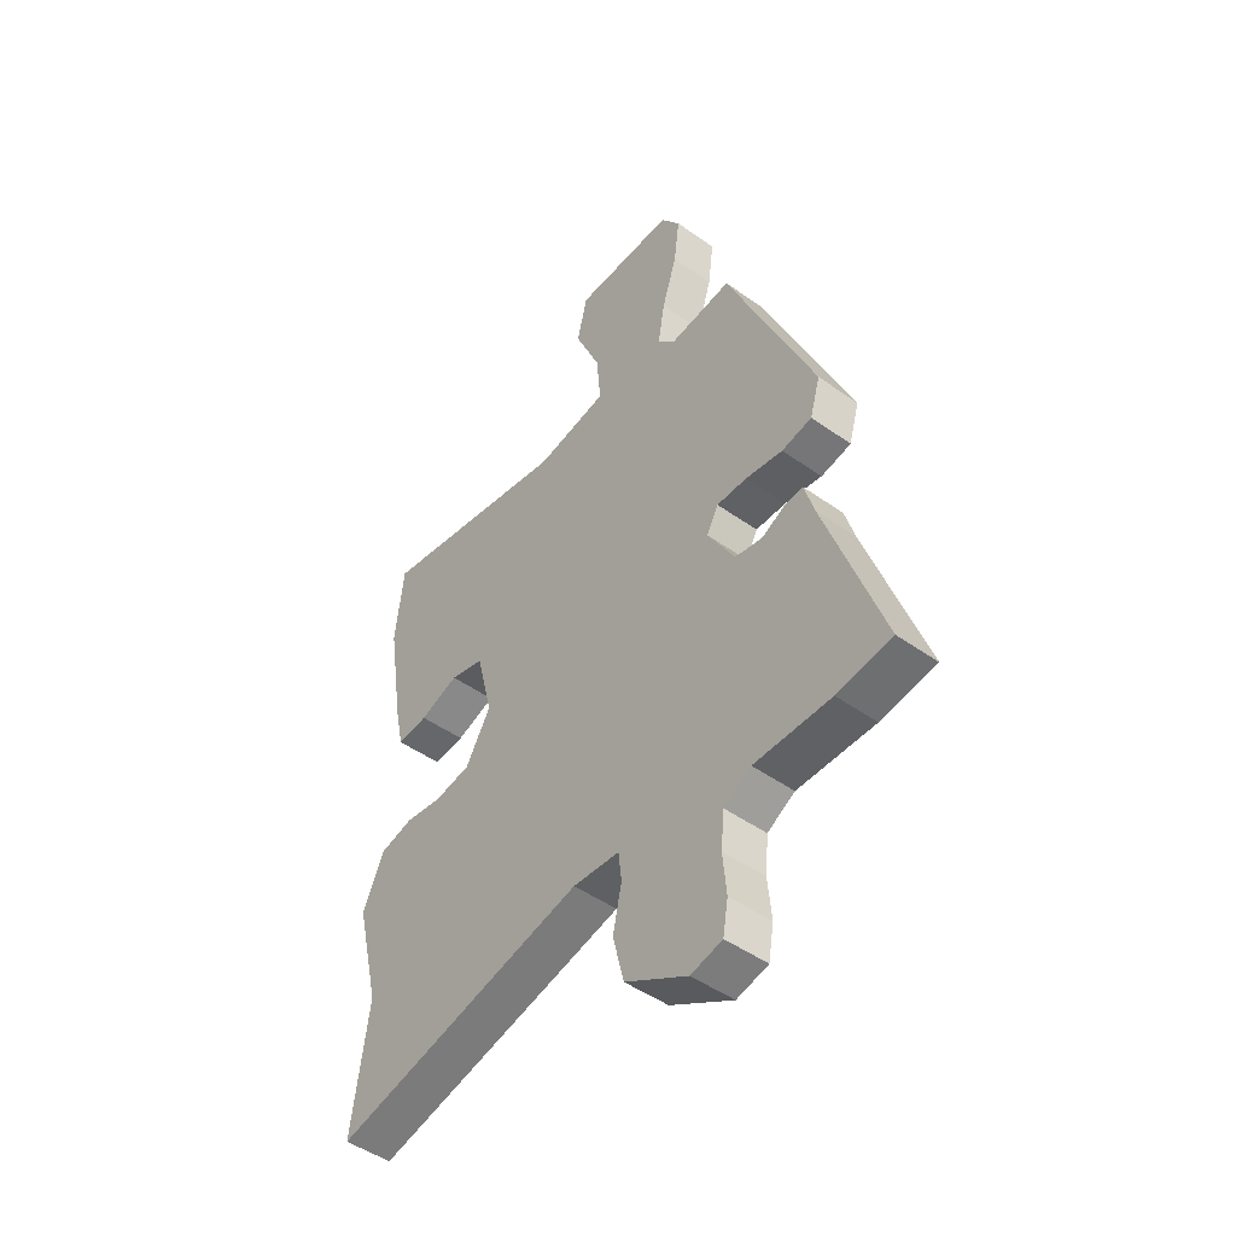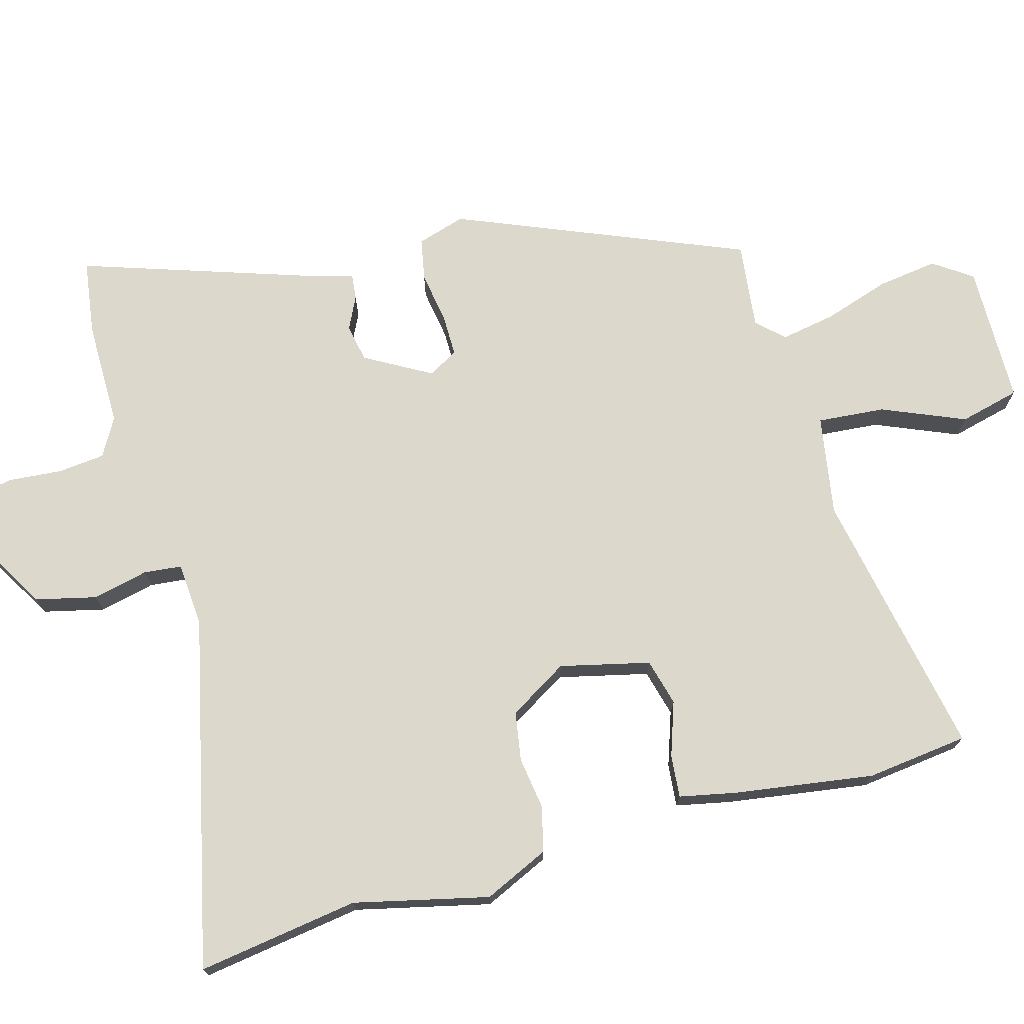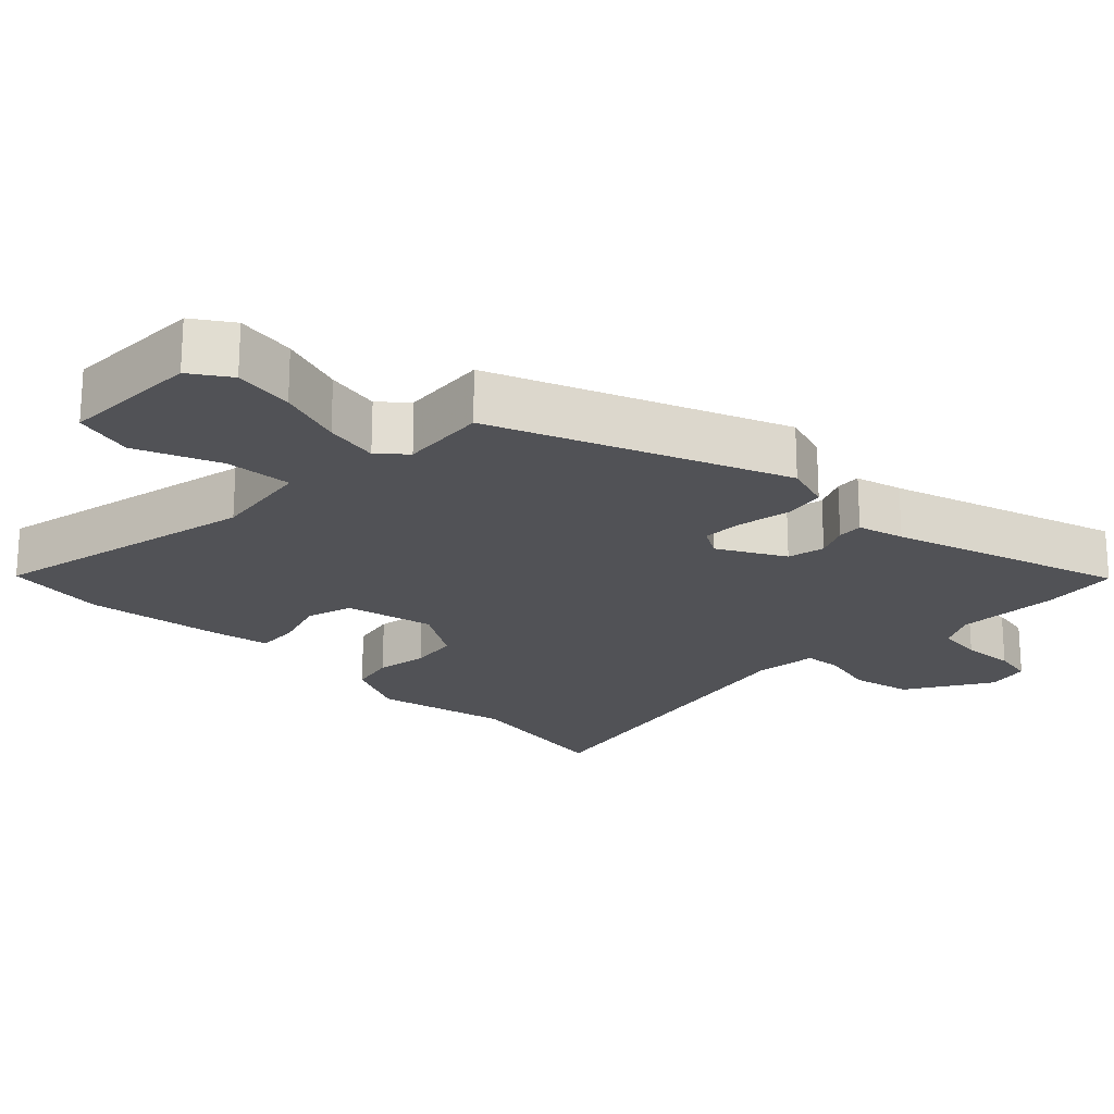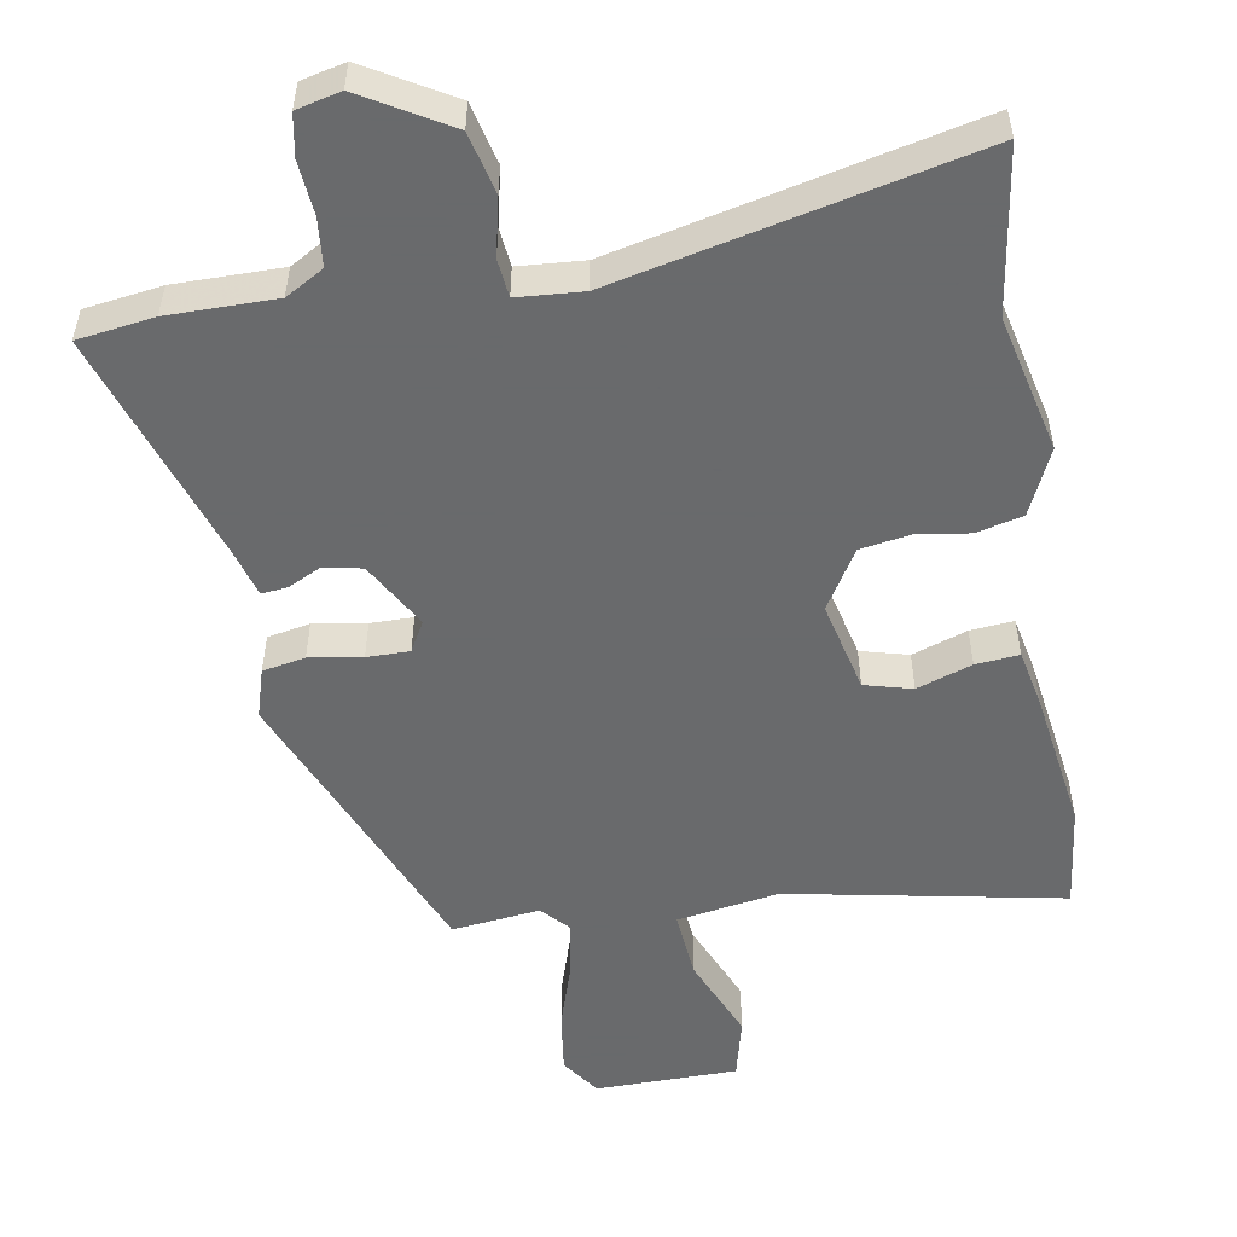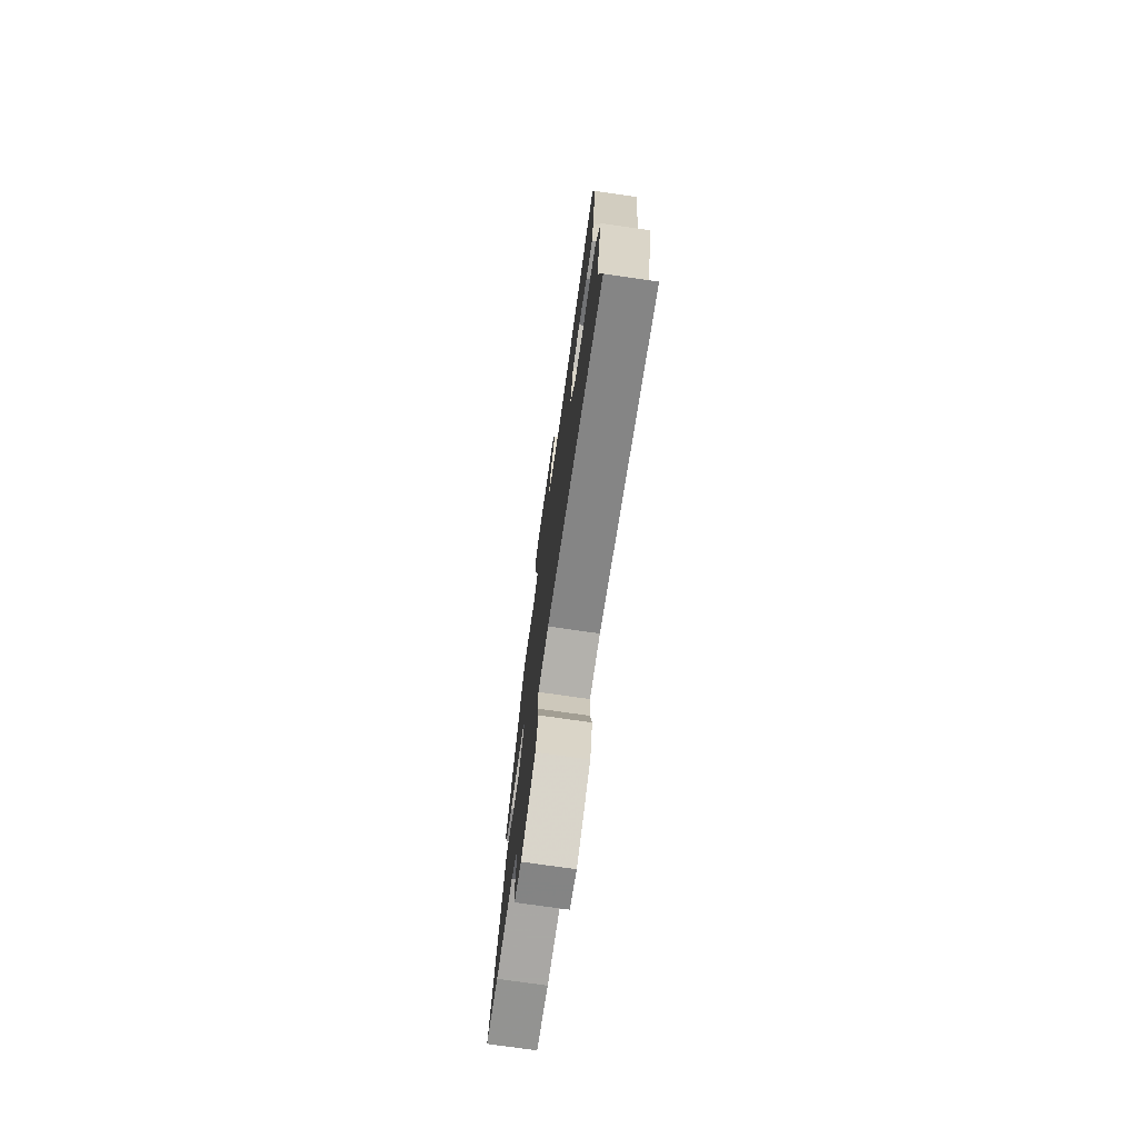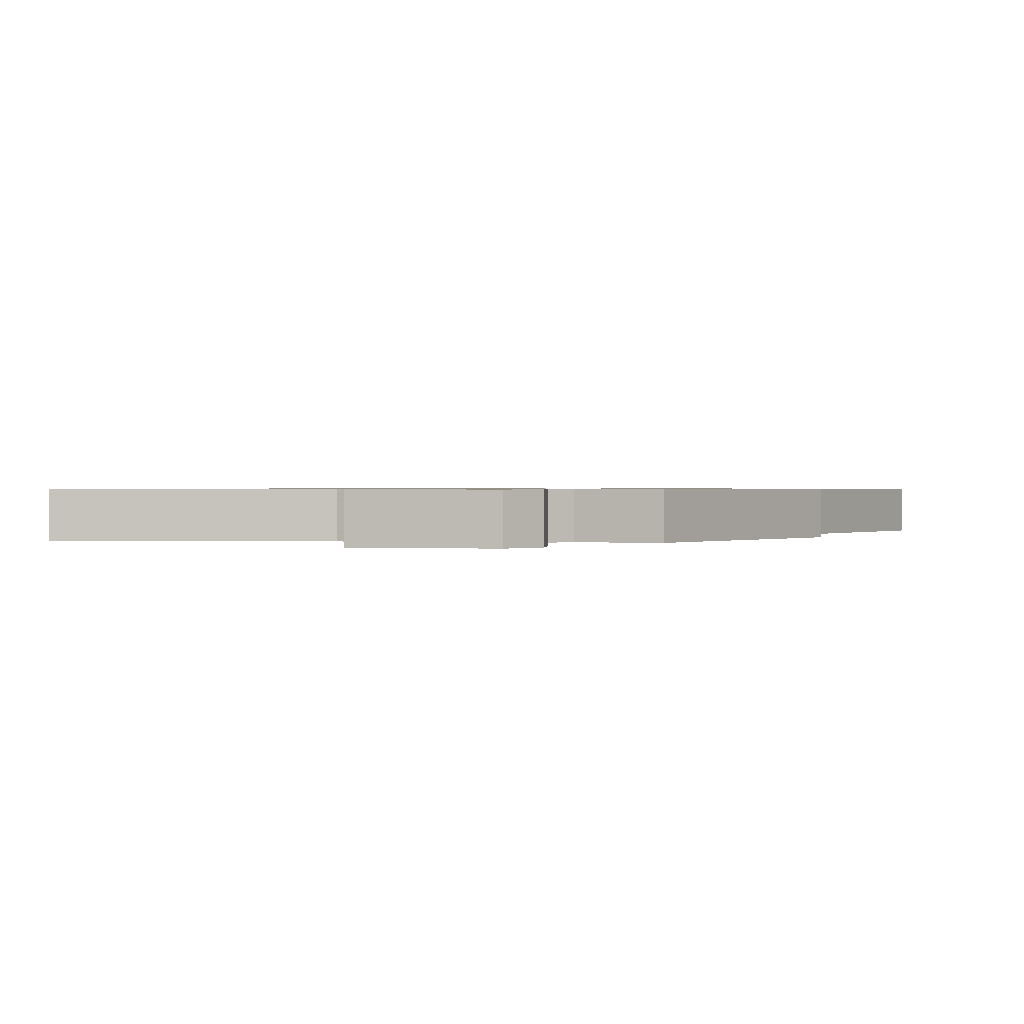
<metadata>
{"format":"obj","ext":"obj","renderer":"f3d","projection":"perspective","resolution":1024,"background":"white","views":[{"elev":-47.5,"azim":51.2,"up":"+Z"},{"elev":72.7,"azim":-106.1,"up":"+Y"},{"elev":-21.2,"azim":44.0,"up":"+Y"},{"elev":-52.9,"azim":-170.8,"up":"+Y"},{"elev":-75.2,"azim":-98.2,"up":"+Z"},{"elev":0.6,"azim":12.1,"up":"+Y"}]}
</metadata>
<code>
v -0.51 0.07 -0.574
v -0.478 0.07 -0.346
v -0.524 0.07 -0.157
v -0.483 0.07 -0.065
v -0.419 0.07 -0.049
v -0.346 0.07 -0.059
v -0.277 0.07 -0.047
v -0.228 0.07 0.036
v -0.259 0.07 0.162
v -0.325 0.07 0.179
v -0.401 0.07 0.152
v -0.461 0.07 0.146
v -0.478 0.07 0.225
v -0.509 0.07 0.422
v -0.493 0.07 0.566
v -0.112 0.07 0.496
v 0.029 0.07 0.521
v 0.02 0.07 0.616
v -0.03 0.07 0.732
v -0.01 0.07 0.817
v 0.187 0.07 0.821
v 0.225 0.07 0.767
v 0.214 0.07 0.682
v 0.185 0.07 0.589
v 0.172 0.07 0.512
v 0.207 0.07 0.475
v 0.329 0.07 0.49
v 0.499 0.07 0.088
v 0.479 0.07 0.02
v 0.42 0.07 0.008
v 0.347 0.07 0.019
v 0.288 0.07 0.019
v 0.265 0.07 -0.023
v 0.318 0.07 -0.115
v 0.371 0.07 -0.125
v 0.417 0.07 -0.102
v 0.453 0.07 -0.098
v 0.472 0.07 -0.163
v 0.583 0.07 -0.487
v 0.477 0.07 -0.503
v 0.328 0.07 -0.504
v 0.275 0.07 -0.535
v 0.269 0.07 -0.601
v 0.276 0.07 -0.676
v 0.266 0.07 -0.734
v 0.205 0.07 -0.749
v 0.084 0.07 -0.68
v 0.063 0.07 -0.595
v 0.08 0.07 -0.516
v 0.074 0.07 -0.463
v -0.017 0.07 -0.457
v -0.51 0 -0.574
v -0.478 0 -0.346
v -0.524 0 -0.157
v -0.483 0 -0.065
v -0.419 0 -0.049
v -0.346 0 -0.059
v -0.277 0 -0.047
v -0.228 0 0.036
v -0.259 0 0.162
v -0.325 0 0.179
v -0.401 0 0.152
v -0.461 0 0.146
v -0.478 0 0.225
v -0.509 0 0.422
v -0.493 0 0.566
v -0.112 0 0.496
v 0.029 0 0.521
v 0.02 0 0.616
v -0.03 0 0.732
v -0.01 0 0.817
v 0.187 0 0.821
v 0.225 0 0.767
v 0.214 0 0.682
v 0.185 0 0.589
v 0.172 0 0.512
v 0.207 0 0.475
v 0.329 0 0.49
v 0.499 0 0.088
v 0.479 0 0.02
v 0.42 0 0.008
v 0.347 0 0.019
v 0.288 0 0.019
v 0.265 0 -0.023
v 0.318 0 -0.115
v 0.371 0 -0.125
v 0.417 0 -0.102
v 0.453 0 -0.098
v 0.472 0 -0.163
v 0.583 0 -0.487
v 0.477 0 -0.503
v 0.328 0 -0.504
v 0.275 0 -0.535
v 0.269 0 -0.601
v 0.276 0 -0.676
v 0.266 0 -0.734
v 0.205 0 -0.749
v 0.084 0 -0.68
v 0.063 0 -0.595
v 0.08 0 -0.516
v 0.074 0 -0.463
v -0.017 0 -0.457
f 46 47 48 49
f 46 49 50
f 43 44 45 46
f 42 43 46 50
f 41 42 50
f 38 39 40 41
f 38 41 50
f 35 36 37 38
f 34 35 38 50
f 33 34 50 51
f 28 29 30 31
f 26 27 28 31
f 25 26 31 32
f 21 22 23 24
f 21 24 25
f 18 19 20 21
f 17 18 21 25
f 16 17 25 32
f 10 11 12 13
f 9 10 13 14
f 3 4 5 6
f 2 3 6 7
f 1 2 7
f 51 1 7 8
f 9 14 15 16
f 16 32 33 51
f 8 9 16 51
f 100 99 98 97
f 101 100 97
f 97 96 95 94
f 101 97 94 93
f 101 93 92
f 92 91 90 89
f 101 92 89
f 89 88 87 86
f 101 89 86 85
f 102 101 85 84
f 82 81 80 79
f 82 79 78 77
f 83 82 77 76
f 75 74 73 72
f 76 75 72
f 72 71 70 69
f 76 72 69 68
f 83 76 68 67
f 64 63 62 61
f 65 64 61 60
f 57 56 55 54
f 58 57 54 53
f 58 53 52
f 59 58 52 102
f 67 66 65 60
f 102 84 83 67
f 102 67 60 59
f 1 52 53 2
f 2 53 54 3
f 3 54 55 4
f 4 55 56 5
f 5 56 57 6
f 6 57 58 7
f 7 58 59 8
f 8 59 60 9
f 9 60 61 10
f 10 61 62 11
f 11 62 63 12
f 12 63 64 13
f 13 64 65 14
f 14 65 66 15
f 15 66 67 16
f 16 67 68 17
f 17 68 69 18
f 18 69 70 19
f 19 70 71 20
f 20 71 72 21
f 21 72 73 22
f 22 73 74 23
f 23 74 75 24
f 24 75 76 25
f 25 76 77 26
f 26 77 78 27
f 27 78 79 28
f 28 79 80 29
f 29 80 81 30
f 30 81 82 31
f 31 82 83 32
f 32 83 84 33
f 33 84 85 34
f 34 85 86 35
f 35 86 87 36
f 36 87 88 37
f 37 88 89 38
f 38 89 90 39
f 39 90 91 40
f 40 91 92 41
f 41 92 93 42
f 42 93 94 43
f 43 94 95 44
f 44 95 96 45
f 45 96 97 46
f 46 97 98 47
f 47 98 99 48
f 48 99 100 49
f 49 100 101 50
f 50 101 102 51
f 51 102 52 1

</code>
